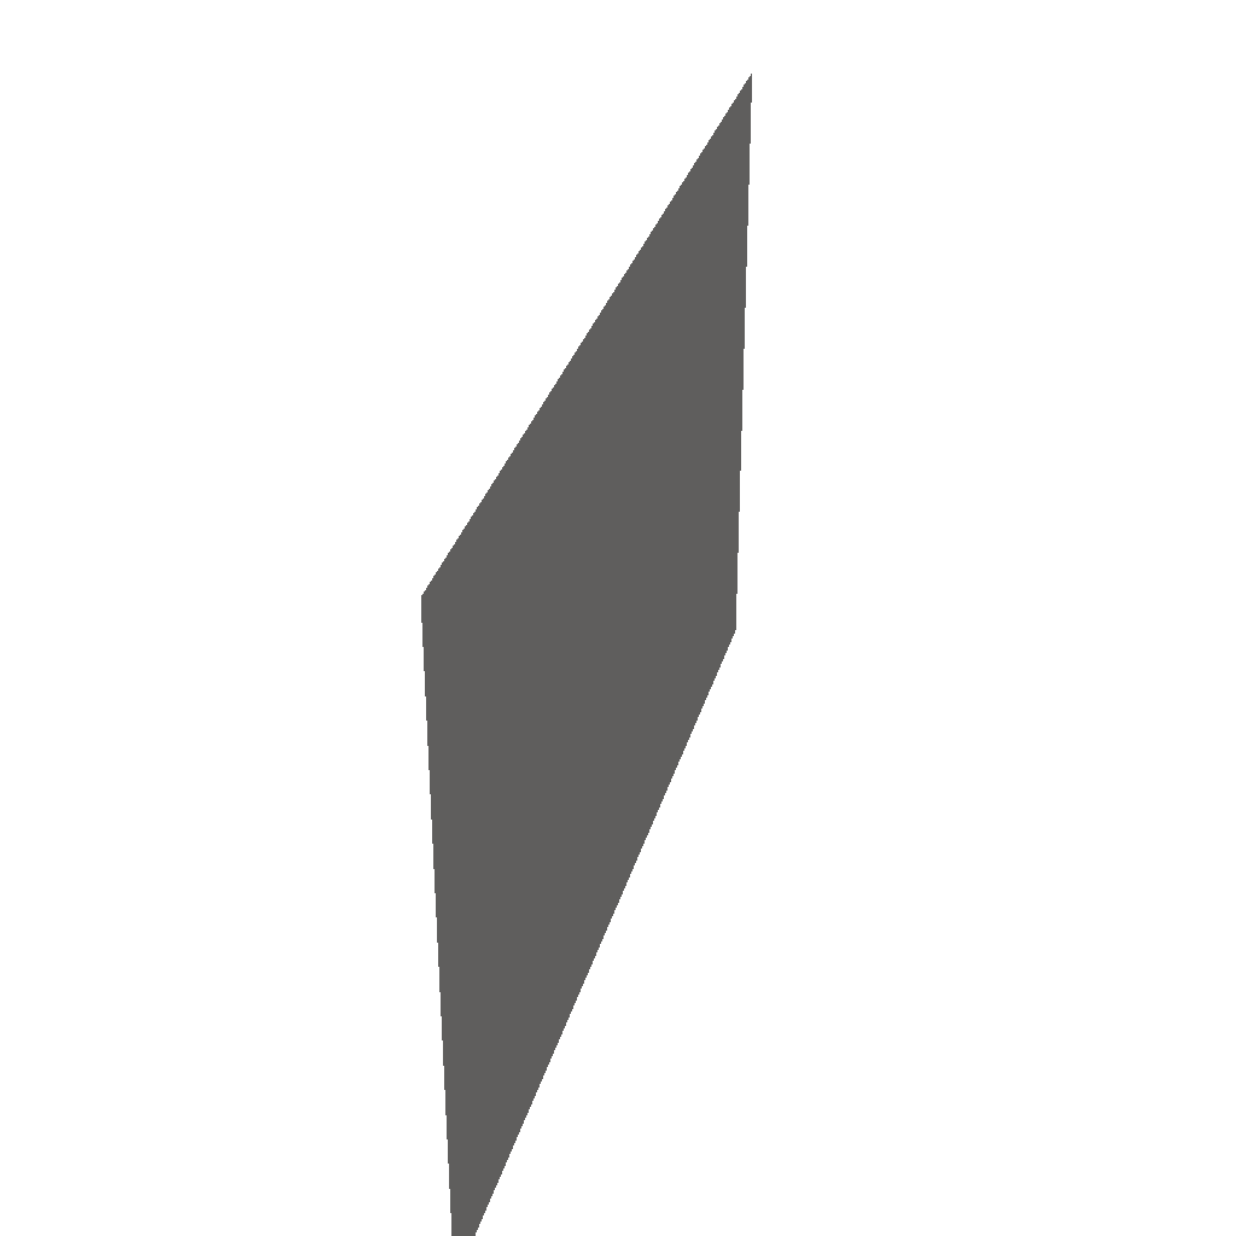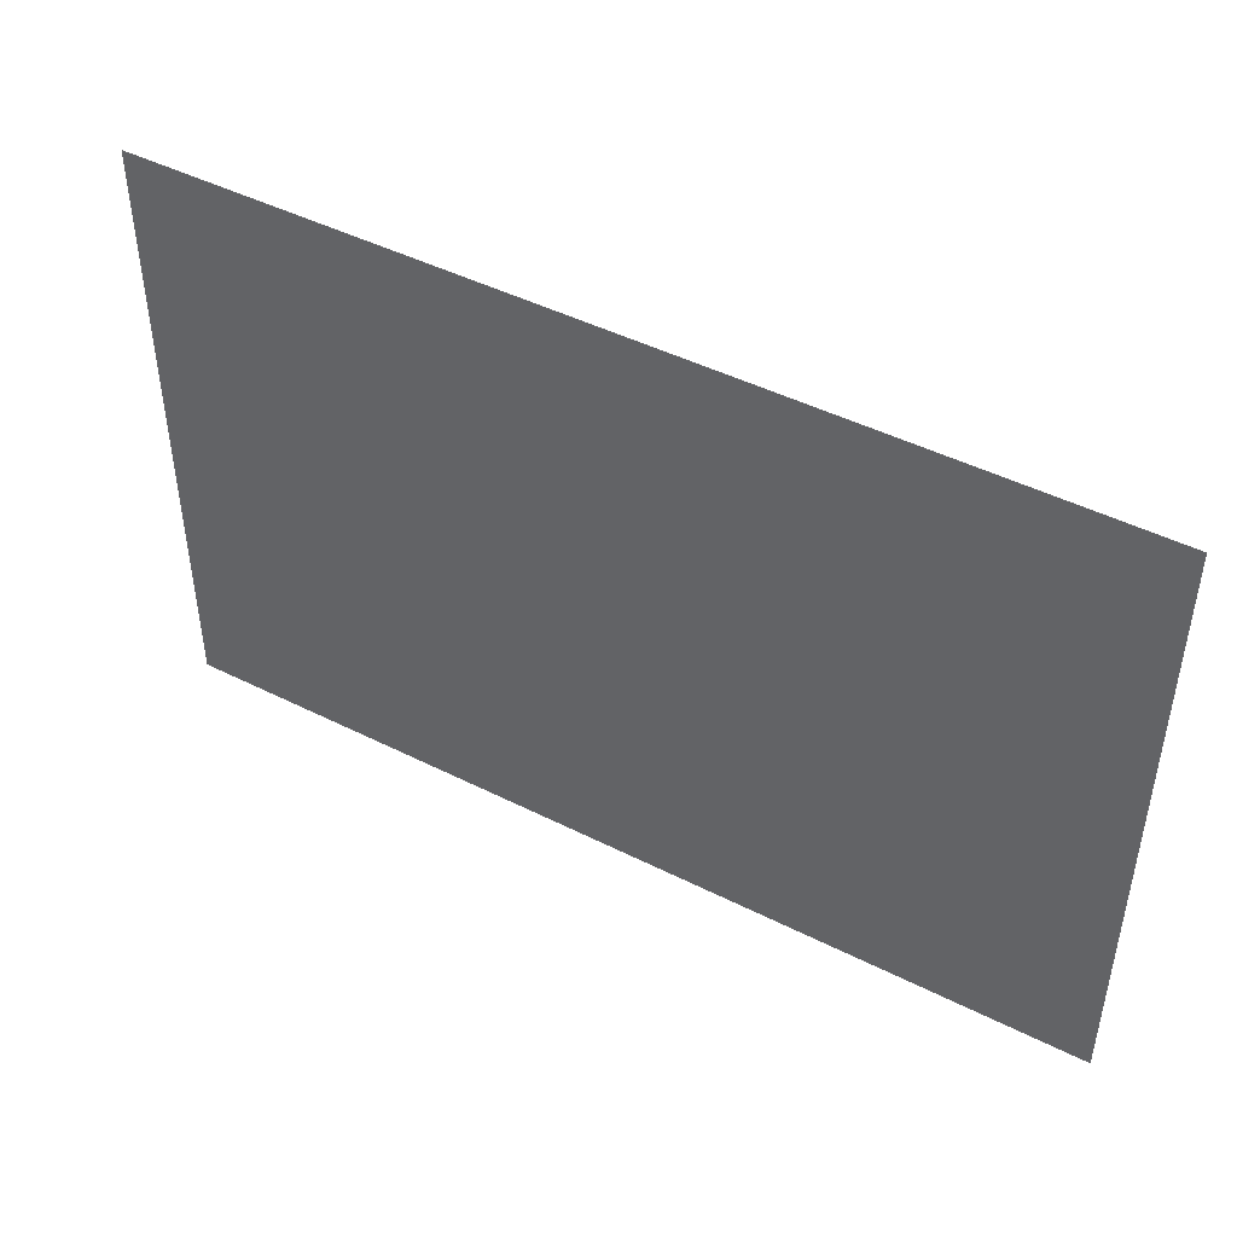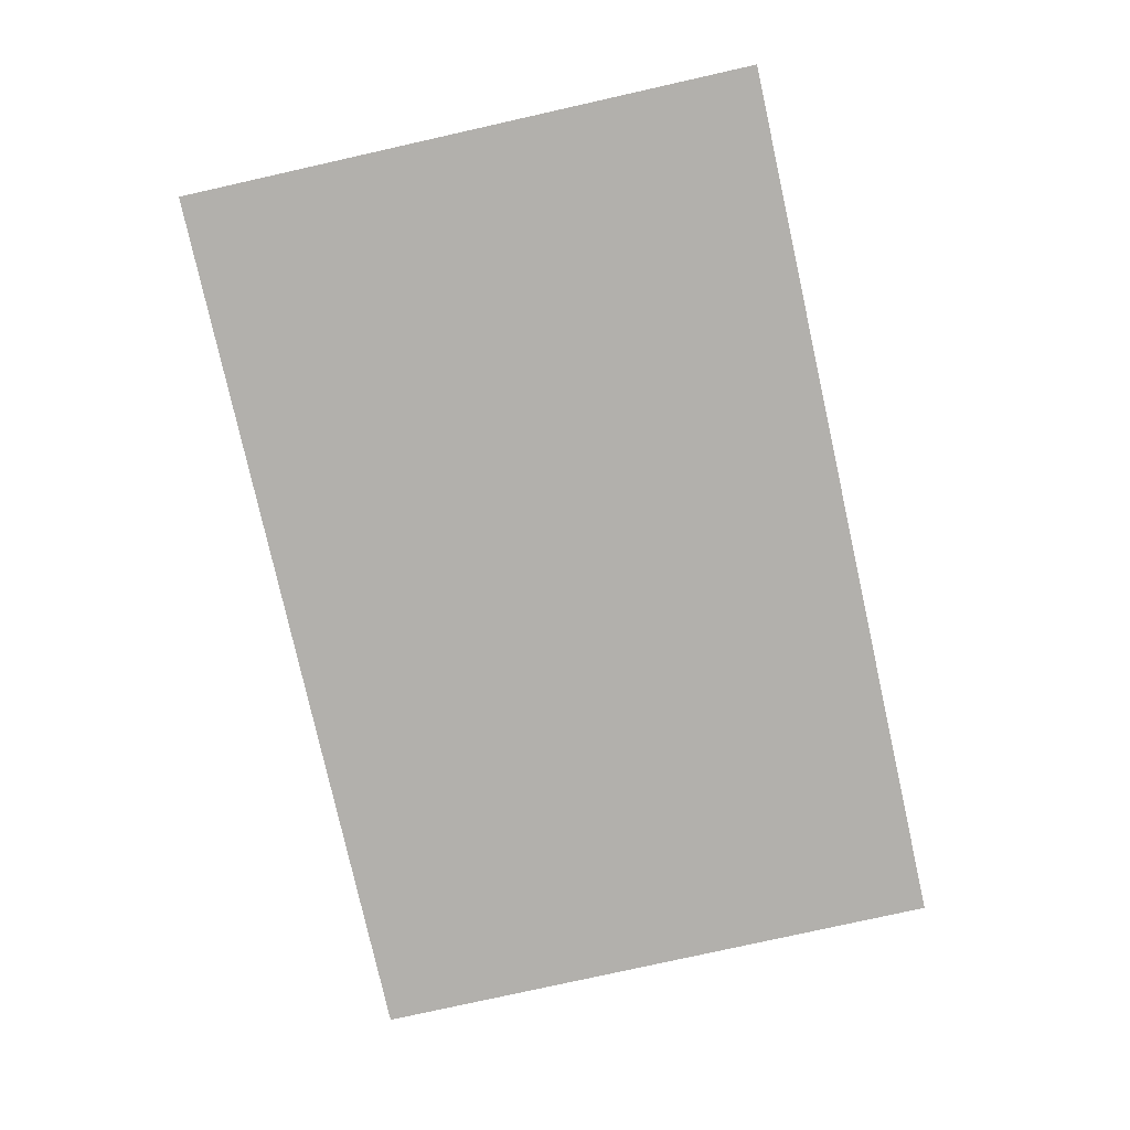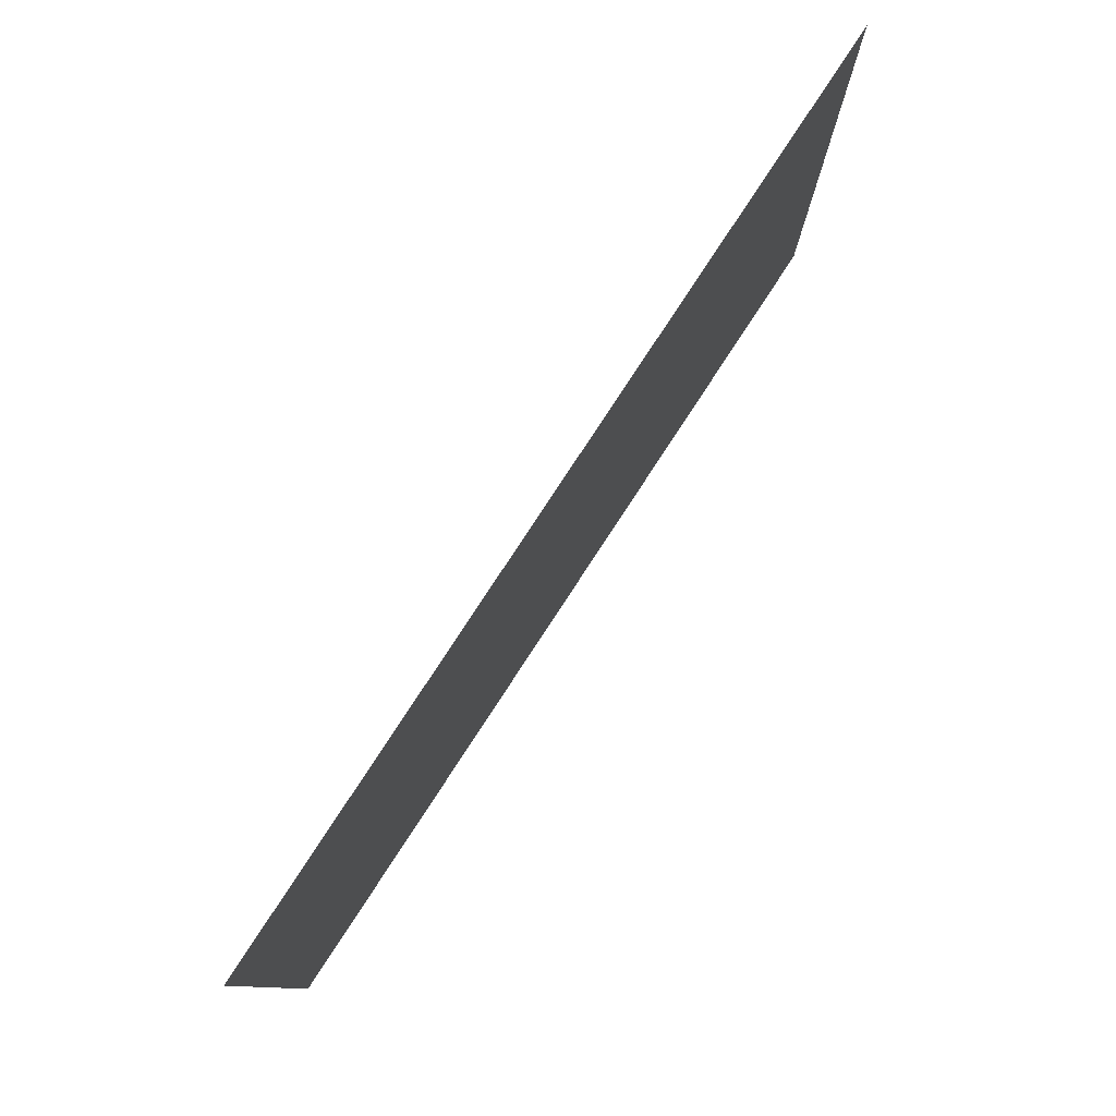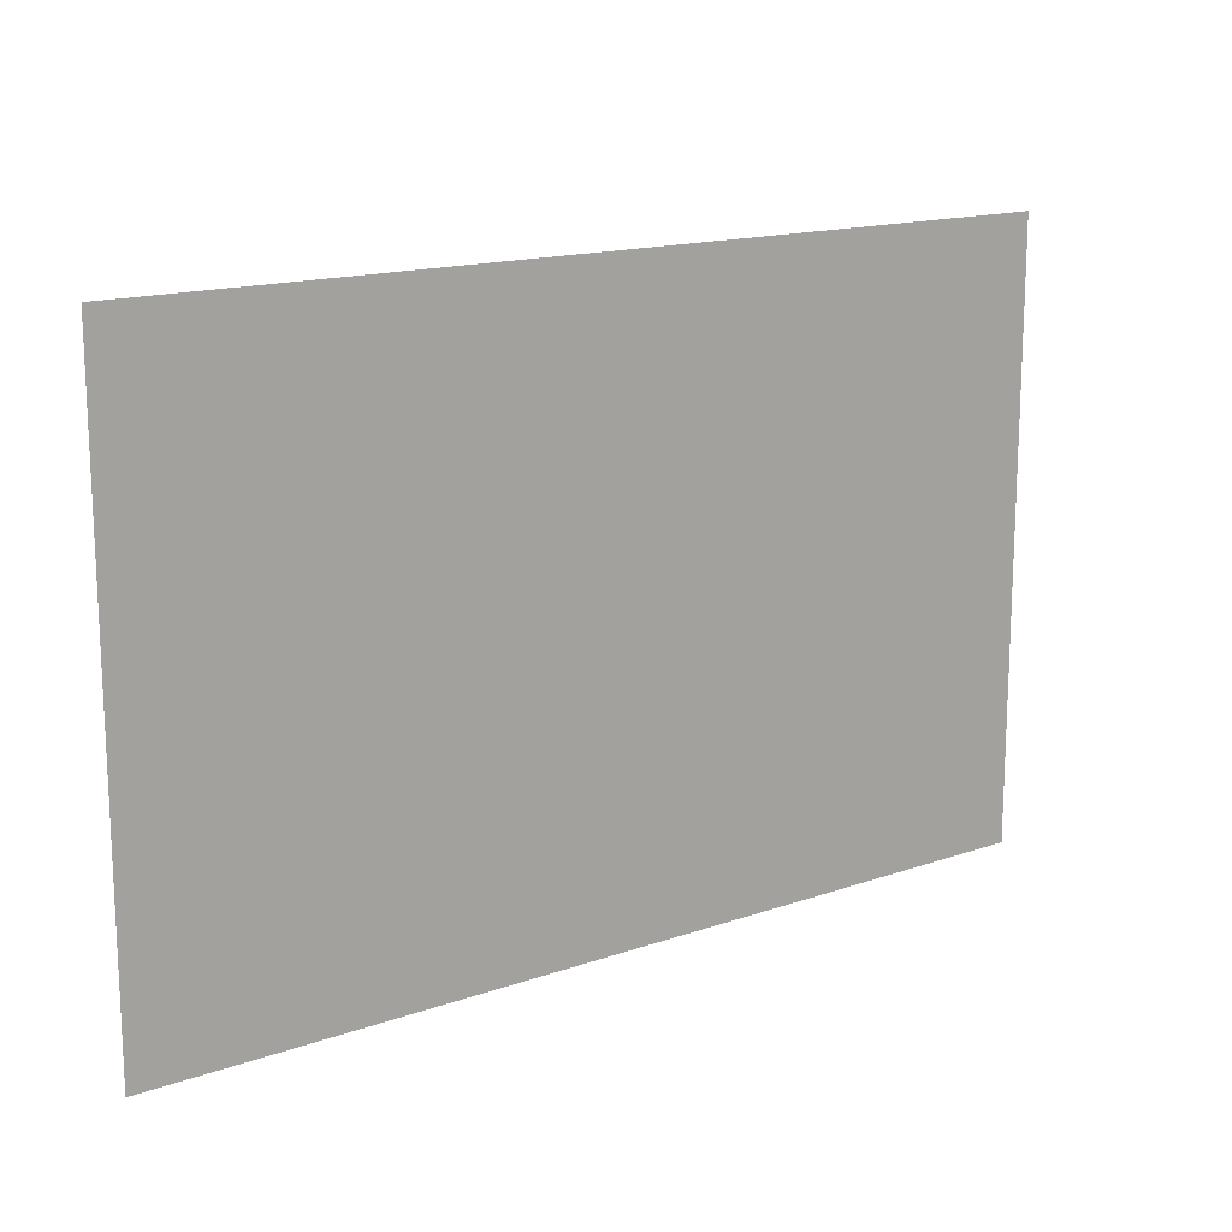
<metadata>
{"format":"obj","ext":"obj","renderer":"f3d","projection":"perspective","resolution":1024,"background":"white","views":[{"elev":32.8,"azim":-74.7,"up":"+Z"},{"elev":45.8,"azim":-149.9,"up":"+Z"},{"elev":-78.6,"azim":102.6,"up":"+Y"},{"elev":79.3,"azim":123.2,"up":"+Z"},{"elev":15.5,"azim":143.5,"up":"+Z"}]}
</metadata>
<code>
o #ID2109
v 0.2194 -0.3135 -0.2426
v 0.3936 -0.3135 -0.3566
v 0.3936 -0.3135 -0.2426
v 0.2194 -0.3135 -0.3566
f 1 2 3
f 2 1 4

</code>
